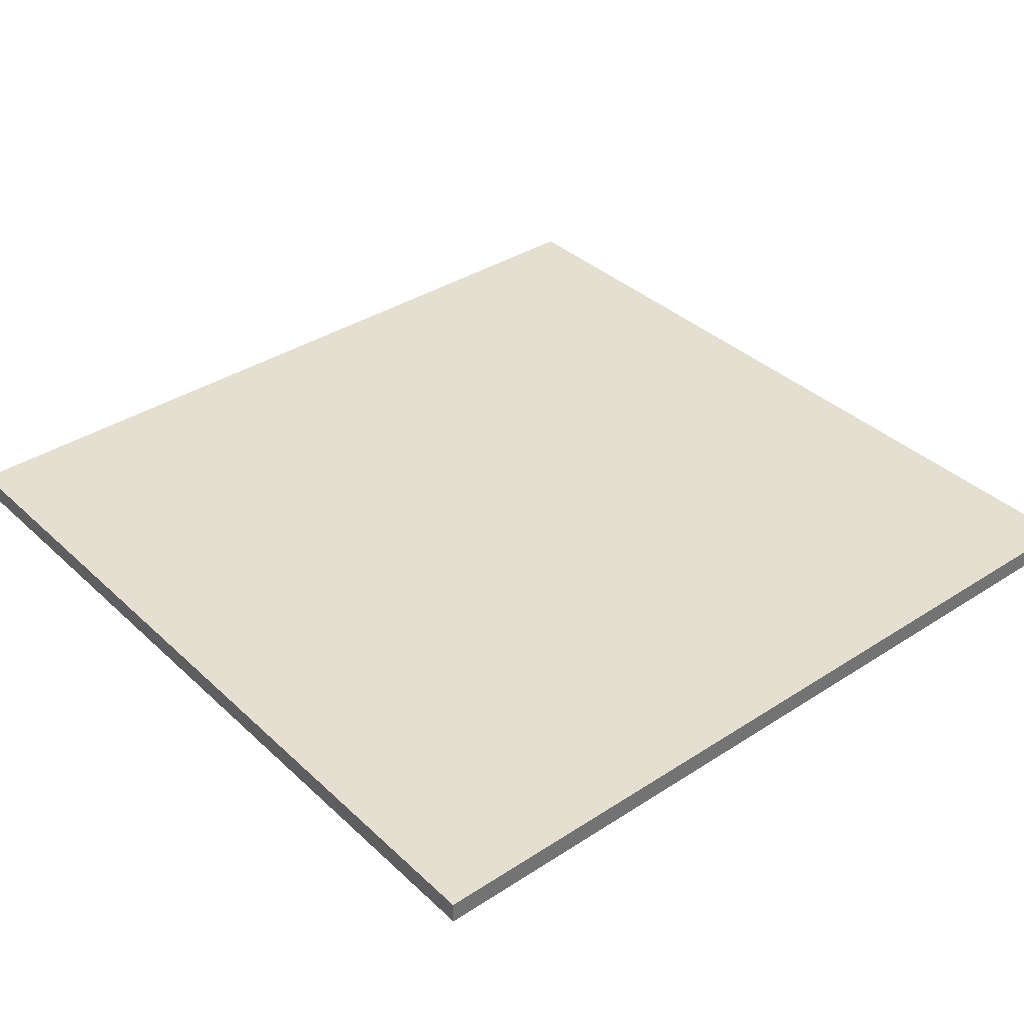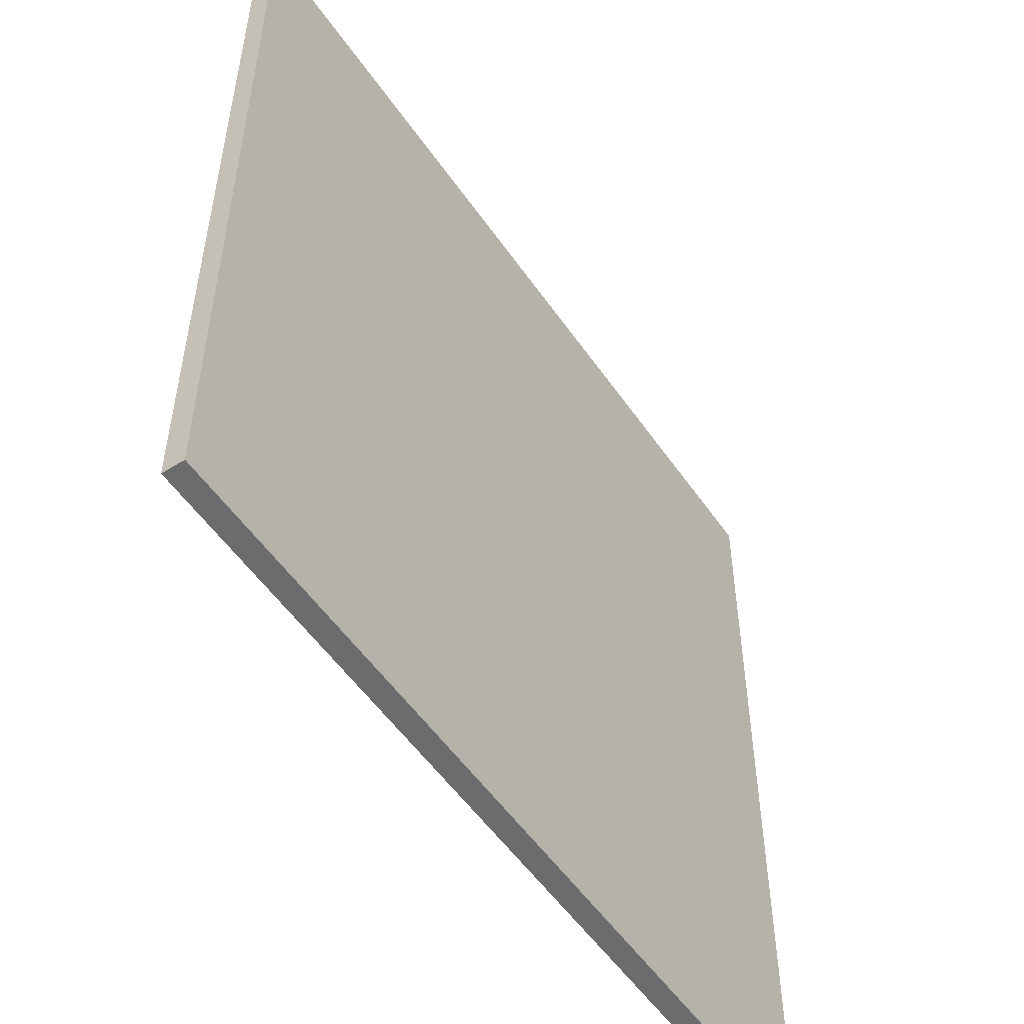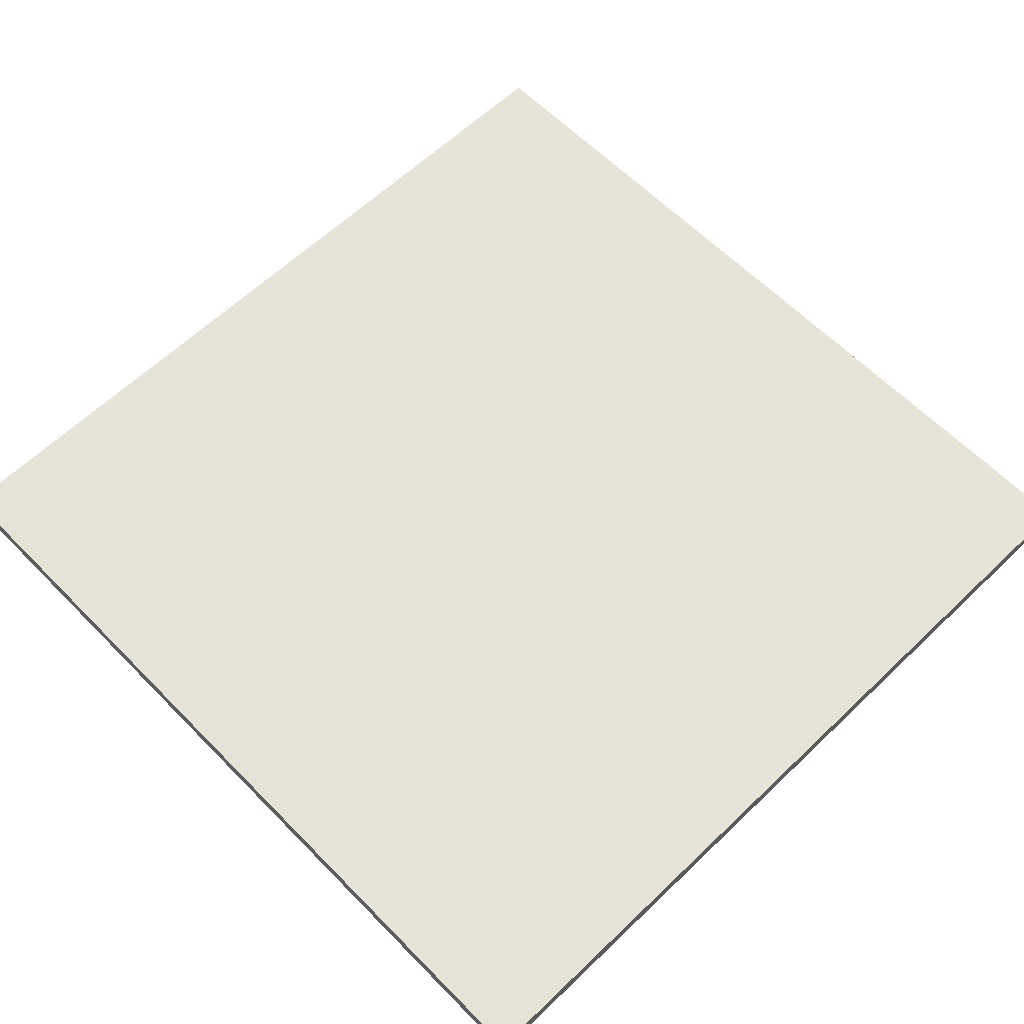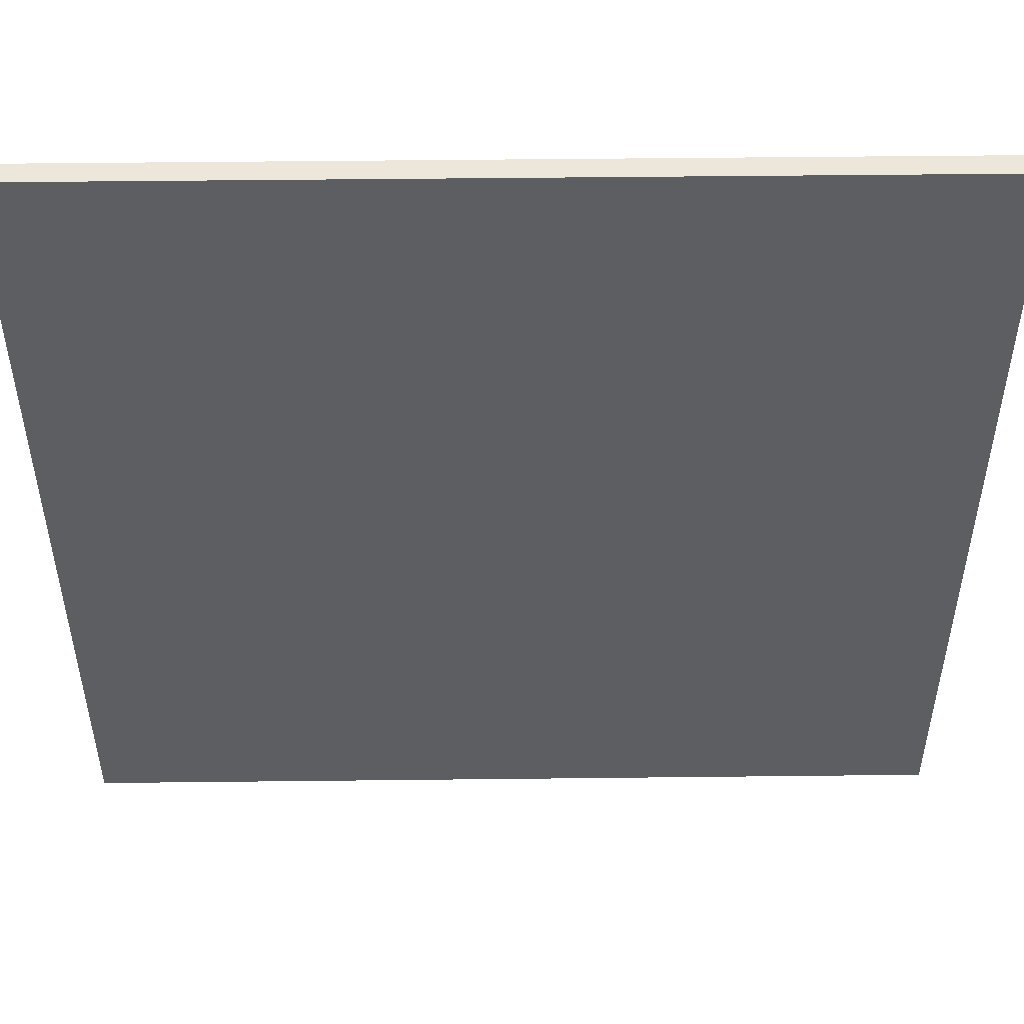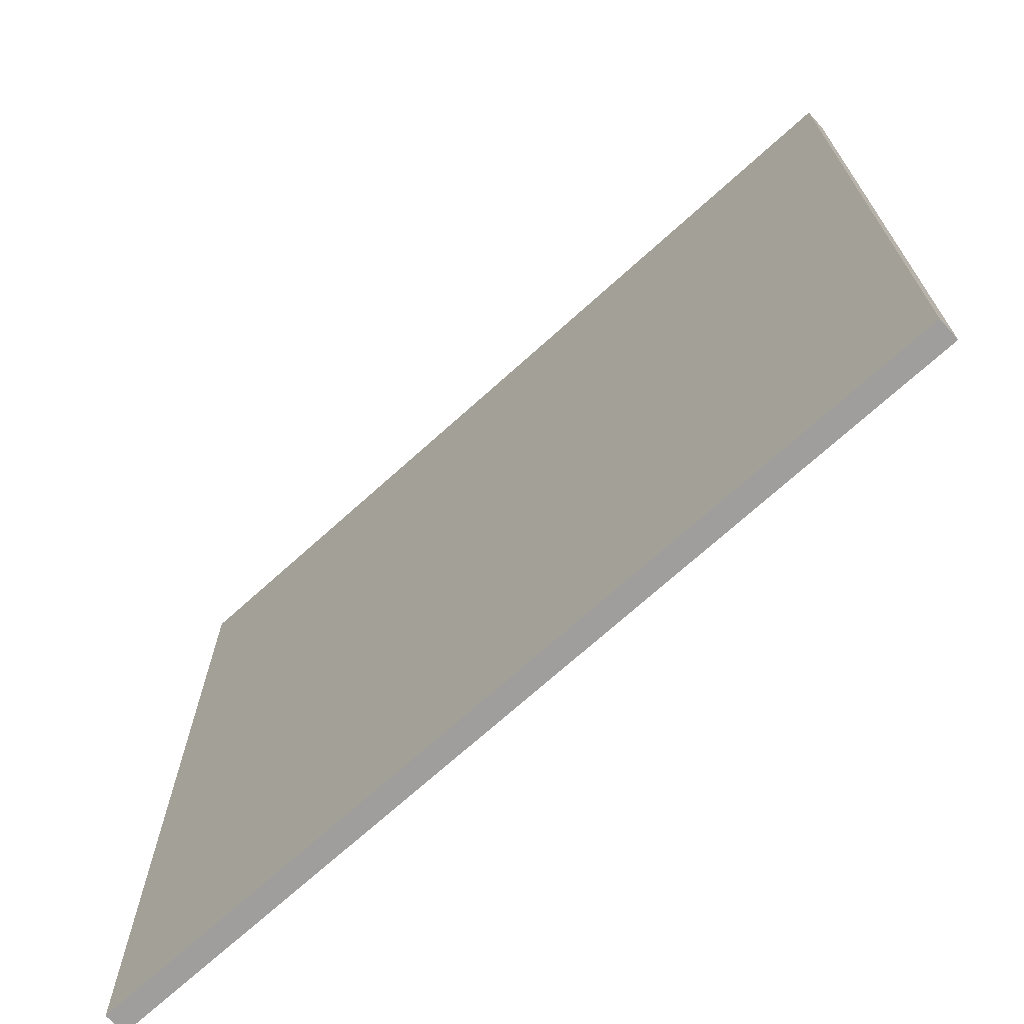
<metadata>
{"format":"obj","ext":"obj","renderer":"f3d","projection":"perspective","resolution":1024,"background":"white","views":[{"elev":36.7,"azim":-40.0,"up":"+Y"},{"elev":-53.6,"azim":123.9,"up":"+Z"},{"elev":61.6,"azim":-44.2,"up":"+Y"},{"elev":50.5,"azim":179.3,"up":"+Z"},{"elev":-71.1,"azim":-137.9,"up":"+Z"}]}
</metadata>
<code>
v -20 0 20
v -20 0 -20
v -20 1 20
v -20 1 -20
v 20 0 20
v 20 0 -20
v 20 1 20
v 20 1 -20
v -20 0 20
v -20 1 20
v -18 0 20
v -18 1 20
v -17 0 20
v -17 1 20
v 5 0 20
v 5 1 20
v 6 0 20
v 6 1 20
v 20 0 20
v 20 1 20
v -20 0 -20
v -20 1 -20
v 17 0 -20
v 17 1 -20
v 18 0 -20
v 18 1 -20
v 20 0 -20
v 20 1 -20
v -20 0 20
v -18 0 20
v -17 0 20
v 5 0 20
v 6 0 20
v 20 0 20
v 14 0 19
v 15 0 19
v -18 0 18
v -17 0 18
v -2 0 18
v -1 0 18
v 12 0 18
v 13 0 18
v -10 0 17
v -9 0 17
v 5 0 17
v 6 0 17
v 7 0 17
v 11 0 17
v 12 0 17
v 13 0 17
v 14 0 17
v 15 0 17
v 16 0 17
v -11 0 14
v -10 0 14
v -9 0 14
v 1 0 14
v 2 0 14
v -3 0 13
v -2 0 13
v -1 0 13
v 5 0 13
v 6 0 13
v 7 0 13
v 11 0 13
v 12 0 13
v 13 0 13
v -15 0 11
v -14 0 11
v -4 0 11
v -3 0 11
v -2 0 11
v 5 0 11
v 6 0 11
v 11 0 11
v 12 0 11
v 12 0 10
v 13 0 10
v 14 0 10
v 15 0 10
v 16 0 10
v -16 0 9
v -15 0 9
v -14 0 9
v -15 0 8
v -14 0 8
v 14 0 8
v 15 0 8
v -16 0 7
v -15 0 7
v 1 0 7
v 2 0 7
v 3 0 7
v -4 0 6
v -3 0 6
v -2 0 6
v 10 0 5
v 11 0 5
v 12 0 5
v 10 0 4
v 11 0 4
v 12 0 4
v -3 0 3
v -2 0 3
v 7 0 3
v 8 0 3
v -7 0 2
v -6 0 2
v 7 0 2
v 8 0 2
v 9 0 2
v -16 0 1
v -15 0 1
v -14 0 1
v 1 0 1
v 2 0 1
v 3 0 1
v -7 0 -0
v -6 0 -0
v -5 0 -0
v 11 0 -1
v 12 0 -1
v -17 0 -2
v -16 0 -2
v -15 0 -2
v 0 0 -3
v 1 0 -3
v 2 0 -3
v 7 0 -3
v 8 0 -3
v 9 0 -3
v -12 0 -4
v -11 0 -4
v -10 0 -4
v -7 0 -5
v -6 0 -5
v -5 0 -5
v -18 0 -6
v -17 0 -6
v -16 0 -6
v -13 0 -6
v -12 0 -6
v -11 0 -6
v 7 0 -7
v 8 0 -7
v 9 0 -7
v 16 0 -7
v 17 0 -7
v 0 0 -8
v 1 0 -8
v 2 0 -8
v -13 0 -11
v -12 0 -11
v -7 0 -11
v -6 0 -11
v -5 0 -11
v 1 0 -12
v 2 0 -12
v 3 0 -12
v 15 0 -12
v 16 0 -12
v 17 0 -12
v -18 0 -13
v -17 0 -13
v -16 0 -13
v 8 0 -13
v 9 0 -13
v 15 0 -13
v 16 0 -13
v 17 0 -13
v -18 0 -14
v -17 0 -14
v -16 0 -14
v -18 0 -15
v -17 0 -15
v 2 0 -15
v 3 0 -15
v -6 0 -17
v -5 0 -17
v 16 0 -18
v 17 0 -18
v 18 0 -18
v -20 0 -20
v 17 0 -20
v 18 0 -20
v 20 0 -20
v -20 1 20
v -18 1 20
v -17 1 20
v 5 1 20
v 6 1 20
v 20 1 20
v 14 1 19
v 15 1 19
v -18 1 18
v -17 1 18
v -2 1 18
v -1 1 18
v 12 1 18
v 13 1 18
v -10 1 17
v -9 1 17
v 5 1 17
v 6 1 17
v 7 1 17
v 11 1 17
v 12 1 17
v 13 1 17
v 14 1 17
v 15 1 17
v 16 1 17
v -11 1 14
v -10 1 14
v -9 1 14
v 1 1 14
v 2 1 14
v -3 1 13
v -2 1 13
v -1 1 13
v 5 1 13
v 6 1 13
v 7 1 13
v 11 1 13
v 12 1 13
v 13 1 13
v -15 1 11
v -14 1 11
v -4 1 11
v -3 1 11
v -2 1 11
v 5 1 11
v 6 1 11
v 11 1 11
v 12 1 11
v 12 1 10
v 13 1 10
v 14 1 10
v 15 1 10
v 16 1 10
v -16 1 9
v -15 1 9
v -14 1 9
v -15 1 8
v -14 1 8
v 14 1 8
v 15 1 8
v -16 1 7
v -15 1 7
v 1 1 7
v 2 1 7
v 3 1 7
v -4 1 6
v -3 1 6
v -2 1 6
v 10 1 5
v 11 1 5
v 12 1 5
v 10 1 4
v 11 1 4
v 12 1 4
v -3 1 3
v -2 1 3
v 7 1 3
v 8 1 3
v -7 1 2
v -6 1 2
v 7 1 2
v 8 1 2
v 9 1 2
v -16 1 1
v -15 1 1
v -14 1 1
v 1 1 1
v 2 1 1
v 3 1 1
v -7 1 -0
v -6 1 -0
v -5 1 -0
v 11 1 -1
v 12 1 -1
v -17 1 -2
v -16 1 -2
v -15 1 -2
v 0 1 -3
v 1 1 -3
v 2 1 -3
v 7 1 -3
v 8 1 -3
v 9 1 -3
v -12 1 -4
v -11 1 -4
v -10 1 -4
v -7 1 -5
v -6 1 -5
v -5 1 -5
v -18 1 -6
v -17 1 -6
v -16 1 -6
v -13 1 -6
v -12 1 -6
v -11 1 -6
v 7 1 -7
v 8 1 -7
v 9 1 -7
v 16 1 -7
v 17 1 -7
v 0 1 -8
v 1 1 -8
v 2 1 -8
v -13 1 -11
v -12 1 -11
v -7 1 -11
v -6 1 -11
v -5 1 -11
v 1 1 -12
v 2 1 -12
v 3 1 -12
v 15 1 -12
v 16 1 -12
v 17 1 -12
v -18 1 -13
v -17 1 -13
v -16 1 -13
v 8 1 -13
v 9 1 -13
v 15 1 -13
v 16 1 -13
v 17 1 -13
v -18 1 -14
v -17 1 -14
v -16 1 -14
v -18 1 -15
v -17 1 -15
v 2 1 -15
v 3 1 -15
v -6 1 -17
v -5 1 -17
v 16 1 -18
v 17 1 -18
v 18 1 -18
v -20 1 -20
v 17 1 -20
v 18 1 -20
v 20 1 -20
f 3 2 1
f 4 2 3
f 5 6 7
f 7 6 8
f 11 10 9
f 12 10 11
f 13 12 11
f 14 12 13
f 15 14 13
f 16 14 15
f 17 16 15
f 18 16 17
f 19 18 17
f 20 18 19
f 21 22 23
f 23 22 24
f 23 24 25
f 25 24 26
f 25 26 27
f 27 26 28
f 35 34 33
f 36 34 35
f 37 30 29
f 37 31 30
f 38 32 31
f 38 31 37
f 39 32 38
f 40 32 39
f 41 35 33
f 42 35 41
f 43 38 37
f 43 39 38
f 44 39 43
f 45 33 32
f 45 32 40
f 46 41 33
f 46 33 45
f 47 41 46
f 48 41 47
f 49 42 41
f 49 41 48
f 50 35 42
f 50 42 49
f 51 36 35
f 51 35 50
f 52 34 36
f 52 36 51
f 53 34 52
f 54 43 37
f 55 44 43
f 55 43 54
f 56 39 44
f 56 44 55
f 57 45 40
f 57 46 45
f 58 46 57
f 59 39 56
f 59 56 55
f 60 40 39
f 60 39 59
f 61 57 40
f 61 40 60
f 62 46 58
f 63 47 46
f 63 46 62
f 64 48 47
f 64 47 63
f 65 49 48
f 65 48 64
f 66 51 50
f 66 49 65
f 66 50 49
f 66 52 51
f 67 52 66
f 68 54 37
f 69 54 68
f 70 59 55
f 71 60 59
f 71 59 70
f 72 61 60
f 72 60 71
f 73 63 62
f 73 62 58
f 74 65 64
f 74 63 73
f 74 64 63
f 74 66 65
f 75 66 74
f 76 67 66
f 76 66 75
f 77 76 75
f 77 67 76
f 78 52 67
f 78 67 77
f 79 52 78
f 80 53 52
f 80 52 79
f 81 34 53
f 81 53 80
f 82 68 37
f 83 69 68
f 83 68 82
f 84 54 69
f 84 69 83
f 85 83 82
f 85 84 83
f 86 54 84
f 86 84 85
f 87 80 79
f 87 79 78
f 87 78 77
f 88 81 80
f 88 80 87
f 89 82 37
f 89 85 82
f 89 86 85
f 90 86 89
f 91 61 72
f 91 57 61
f 91 58 57
f 91 72 71
f 92 73 58
f 92 58 91
f 92 74 73
f 92 75 74
f 93 75 92
f 94 71 70
f 94 70 55
f 95 91 71
f 95 71 94
f 95 92 91
f 96 92 95
f 97 75 93
f 98 77 75
f 98 75 97
f 99 88 87
f 99 77 98
f 99 87 77
f 100 97 93
f 100 98 97
f 101 99 98
f 101 98 100
f 102 88 99
f 102 99 101
f 103 96 95
f 103 95 94
f 104 92 96
f 104 96 103
f 105 101 100
f 105 100 93
f 106 101 105
f 107 94 55
f 107 103 94
f 107 104 103
f 108 104 107
f 109 106 105
f 109 105 93
f 110 101 106
f 110 106 109
f 111 101 110
f 112 90 89
f 112 89 37
f 113 86 90
f 113 90 112
f 114 54 86
f 114 86 113
f 115 104 108
f 115 92 104
f 116 93 92
f 116 92 115
f 117 109 93
f 117 93 116
f 117 110 109
f 118 108 107
f 118 107 55
f 119 115 108
f 119 108 118
f 120 115 119
f 121 101 111
f 121 102 101
f 122 88 102
f 122 102 121
f 123 112 37
f 124 113 112
f 124 112 123
f 125 114 113
f 125 113 124
f 126 115 120
f 127 116 115
f 127 115 126
f 128 117 116
f 128 116 127
f 129 110 117
f 129 117 128
f 130 111 110
f 130 110 129
f 131 121 111
f 131 111 130
f 131 122 121
f 132 54 114
f 132 114 125
f 132 125 124
f 133 55 54
f 133 54 132
f 134 118 55
f 134 55 133
f 134 119 118
f 135 134 133
f 135 119 134
f 136 120 119
f 136 119 135
f 137 126 120
f 137 120 136
f 138 37 29
f 138 123 37
f 139 124 123
f 139 123 138
f 140 132 124
f 140 124 139
f 141 132 140
f 142 133 132
f 142 132 141
f 143 135 133
f 143 133 142
f 144 128 127
f 144 129 128
f 144 130 129
f 145 131 130
f 145 130 144
f 146 122 131
f 146 131 145
f 147 81 88
f 147 122 146
f 147 88 122
f 147 34 81
f 148 34 147
f 149 126 137
f 149 127 126
f 149 137 136
f 150 145 144
f 150 127 149
f 150 144 127
f 151 145 150
f 152 140 139
f 152 142 141
f 152 141 140
f 153 143 142
f 153 142 152
f 154 136 135
f 154 143 153
f 154 135 143
f 155 149 136
f 155 136 154
f 155 150 149
f 156 150 155
f 157 151 150
f 157 150 156
f 158 145 151
f 158 151 157
f 159 145 158
f 160 147 146
f 161 148 147
f 161 147 160
f 162 34 148
f 162 148 161
f 163 139 138
f 163 138 29
f 164 153 152
f 164 139 163
f 164 154 153
f 164 152 139
f 164 155 154
f 165 155 164
f 166 146 145
f 166 145 159
f 167 160 146
f 167 146 166
f 168 161 160
f 168 160 167
f 169 162 161
f 169 161 168
f 170 34 162
f 170 162 169
f 171 163 29
f 171 164 163
f 172 165 164
f 172 164 171
f 173 155 165
f 173 165 172
f 174 172 171
f 174 171 29
f 175 173 172
f 175 172 174
f 176 159 158
f 176 158 157
f 177 167 166
f 177 159 176
f 177 169 168
f 177 168 167
f 177 166 159
f 178 173 175
f 178 175 174
f 178 155 173
f 178 156 155
f 179 176 157
f 179 156 178
f 179 177 176
f 179 157 156
f 180 169 177
f 180 177 179
f 180 179 178
f 180 170 169
f 181 34 170
f 181 170 180
f 182 34 181
f 183 180 178
f 183 174 29
f 183 178 174
f 183 181 180
f 184 182 181
f 184 181 183
f 185 34 182
f 185 182 184
f 186 34 185
f 191 192 193
f 193 192 194
f 187 188 195
f 188 189 195
f 189 190 196
f 195 189 196
f 196 190 197
f 197 190 198
f 191 193 199
f 199 193 200
f 195 196 201
f 196 197 201
f 201 197 202
f 190 191 203
f 198 190 203
f 191 199 204
f 203 191 204
f 204 199 205
f 205 199 206
f 199 200 207
f 206 199 207
f 200 193 208
f 207 200 208
f 193 194 209
f 208 193 209
f 194 192 210
f 209 194 210
f 210 192 211
f 195 201 212
f 201 202 213
f 212 201 213
f 202 197 214
f 213 202 214
f 198 203 215
f 203 204 215
f 215 204 216
f 214 197 217
f 213 214 217
f 197 198 218
f 217 197 218
f 198 215 219
f 218 198 219
f 216 204 220
f 204 205 221
f 220 204 221
f 205 206 222
f 221 205 222
f 206 207 223
f 222 206 223
f 208 209 224
f 223 207 224
f 207 208 224
f 209 210 224
f 224 210 225
f 195 212 226
f 226 212 227
f 213 217 228
f 217 218 229
f 228 217 229
f 218 219 230
f 229 218 230
f 220 221 231
f 216 220 231
f 222 223 232
f 231 221 232
f 221 222 232
f 223 224 232
f 232 224 233
f 224 225 234
f 233 224 234
f 233 234 235
f 234 225 235
f 225 210 236
f 235 225 236
f 236 210 237
f 210 211 238
f 237 210 238
f 211 192 239
f 238 211 239
f 195 226 240
f 226 227 241
f 240 226 241
f 227 212 242
f 241 227 242
f 240 241 243
f 241 242 243
f 242 212 244
f 243 242 244
f 237 238 245
f 236 237 245
f 235 236 245
f 238 239 246
f 245 238 246
f 195 240 247
f 240 243 247
f 243 244 247
f 247 244 248
f 230 219 249
f 219 215 249
f 215 216 249
f 229 230 249
f 216 231 250
f 249 216 250
f 231 232 250
f 232 233 250
f 250 233 251
f 228 229 252
f 213 228 252
f 229 249 253
f 252 229 253
f 249 250 253
f 253 250 254
f 251 233 255
f 233 235 256
f 255 233 256
f 245 246 257
f 256 235 257
f 235 245 257
f 251 255 258
f 255 256 258
f 256 257 259
f 258 256 259
f 257 246 260
f 259 257 260
f 253 254 261
f 252 253 261
f 254 250 262
f 261 254 262
f 258 259 263
f 251 258 263
f 263 259 264
f 213 252 265
f 252 261 265
f 261 262 265
f 265 262 266
f 263 264 267
f 251 263 267
f 264 259 268
f 267 264 268
f 268 259 269
f 247 248 270
f 195 247 270
f 248 244 271
f 270 248 271
f 244 212 272
f 271 244 272
f 266 262 273
f 262 250 273
f 250 251 274
f 273 250 274
f 251 267 275
f 274 251 275
f 267 268 275
f 265 266 276
f 213 265 276
f 266 273 277
f 276 266 277
f 277 273 278
f 269 259 279
f 259 260 279
f 260 246 280
f 279 260 280
f 195 270 281
f 270 271 282
f 281 270 282
f 271 272 283
f 282 271 283
f 278 273 284
f 273 274 285
f 284 273 285
f 274 275 286
f 285 274 286
f 275 268 287
f 286 275 287
f 268 269 288
f 287 268 288
f 269 279 289
f 288 269 289
f 279 280 289
f 272 212 290
f 283 272 290
f 282 283 290
f 212 213 291
f 290 212 291
f 213 276 292
f 291 213 292
f 276 277 292
f 291 292 293
f 292 277 293
f 277 278 294
f 293 277 294
f 278 284 295
f 294 278 295
f 187 195 296
f 195 281 296
f 281 282 297
f 296 281 297
f 282 290 298
f 297 282 298
f 298 290 299
f 290 291 300
f 299 290 300
f 291 293 301
f 300 291 301
f 285 286 302
f 286 287 302
f 287 288 302
f 288 289 303
f 302 288 303
f 289 280 304
f 303 289 304
f 246 239 305
f 304 280 305
f 280 246 305
f 239 192 305
f 305 192 306
f 295 284 307
f 284 285 307
f 294 295 307
f 302 303 308
f 307 285 308
f 285 302 308
f 308 303 309
f 297 298 310
f 299 300 310
f 298 299 310
f 300 301 311
f 310 300 311
f 293 294 312
f 311 301 312
f 301 293 312
f 294 307 313
f 312 294 313
f 307 308 313
f 313 308 314
f 308 309 315
f 314 308 315
f 309 303 316
f 315 309 316
f 316 303 317
f 304 305 318
f 305 306 319
f 318 305 319
f 306 192 320
f 319 306 320
f 296 297 321
f 187 296 321
f 310 311 322
f 321 297 322
f 311 312 322
f 297 310 322
f 312 313 322
f 322 313 323
f 303 304 324
f 317 303 324
f 304 318 325
f 324 304 325
f 318 319 326
f 325 318 326
f 319 320 327
f 326 319 327
f 320 192 328
f 327 320 328
f 187 321 329
f 321 322 329
f 322 323 330
f 329 322 330
f 323 313 331
f 330 323 331
f 329 330 332
f 187 329 332
f 330 331 333
f 332 330 333
f 316 317 334
f 315 316 334
f 324 325 335
f 334 317 335
f 326 327 335
f 325 326 335
f 317 324 335
f 333 331 336
f 332 333 336
f 331 313 336
f 313 314 336
f 315 334 337
f 336 314 337
f 334 335 337
f 314 315 337
f 335 327 338
f 337 335 338
f 336 337 338
f 327 328 338
f 328 192 339
f 338 328 339
f 339 192 340
f 336 338 341
f 187 332 341
f 332 336 341
f 338 339 341
f 339 340 342
f 341 339 342
f 340 192 343
f 342 340 343
f 343 192 344

</code>
